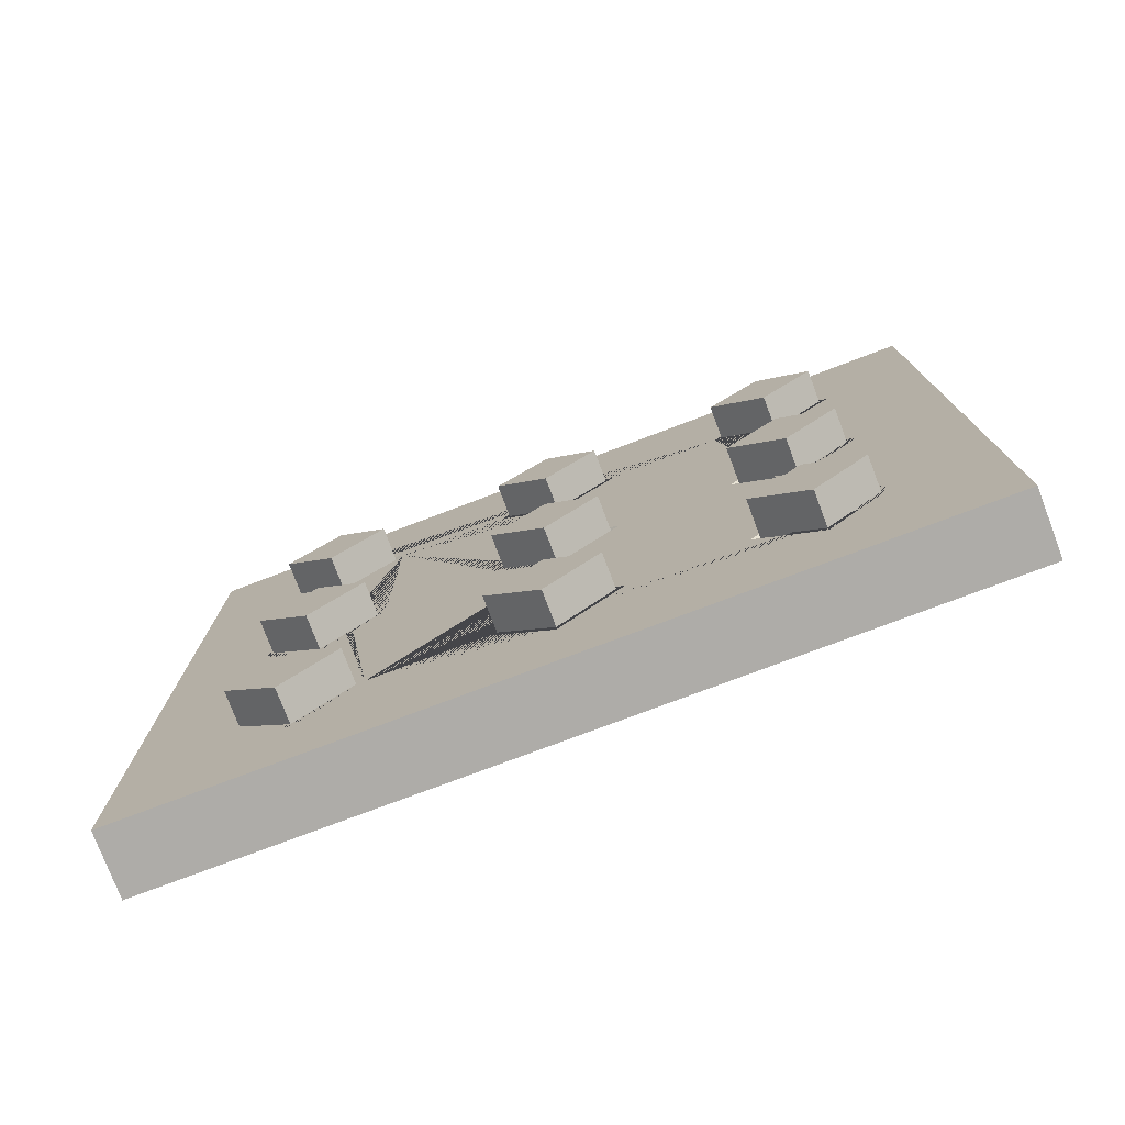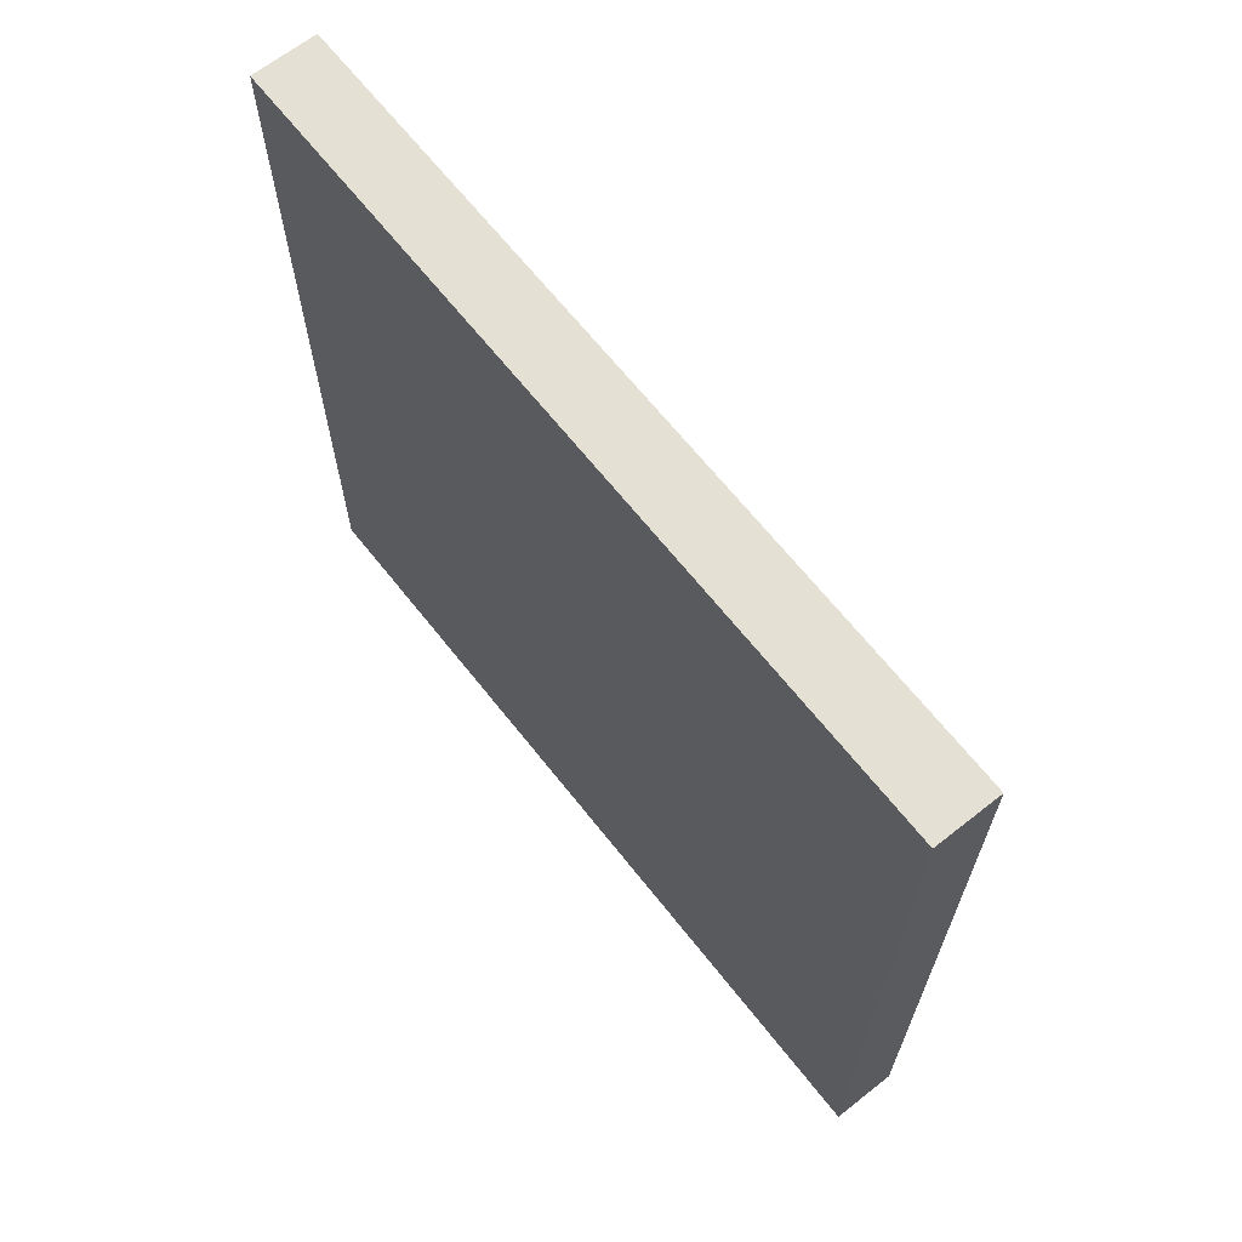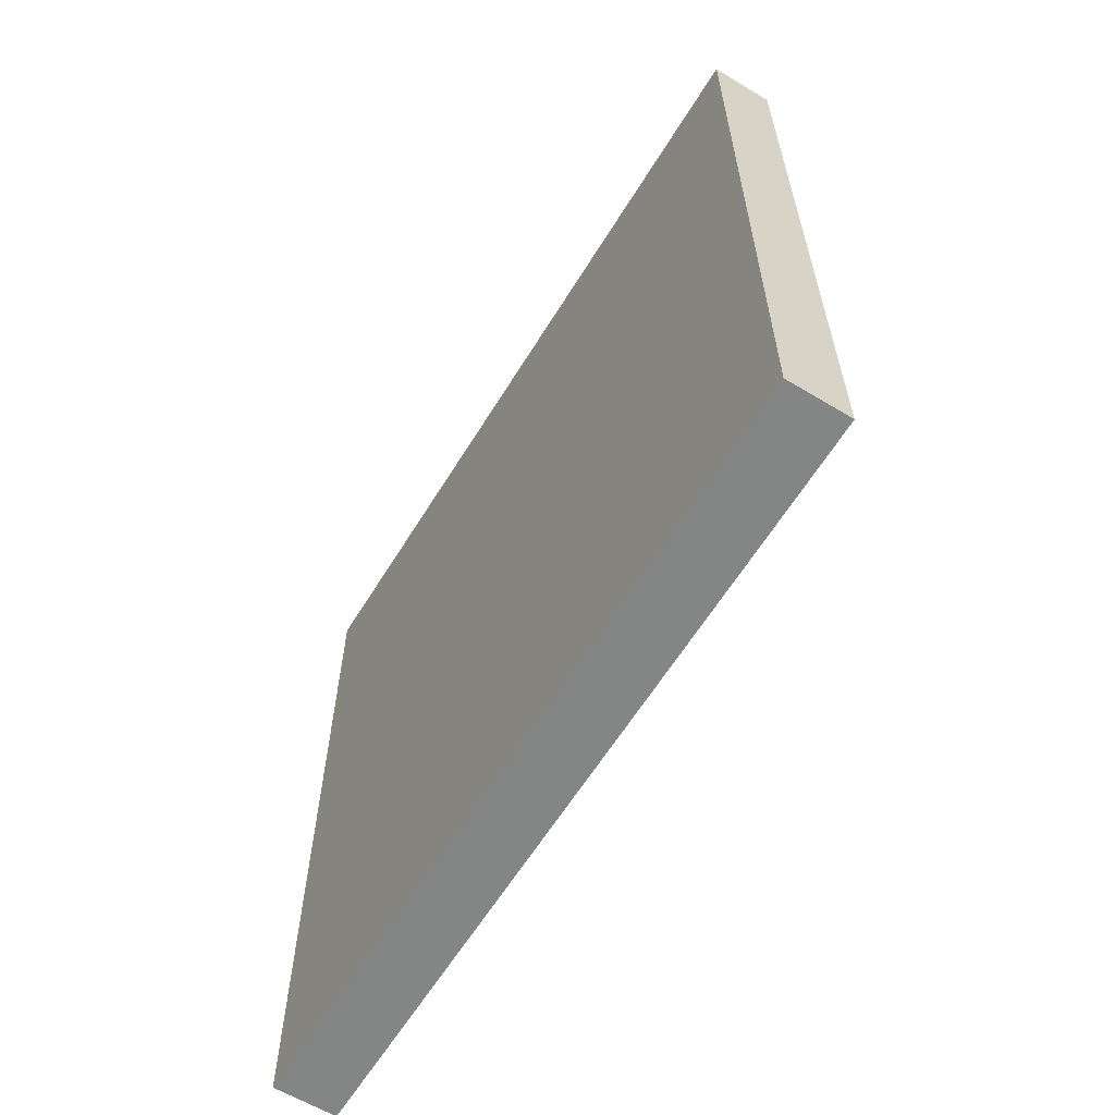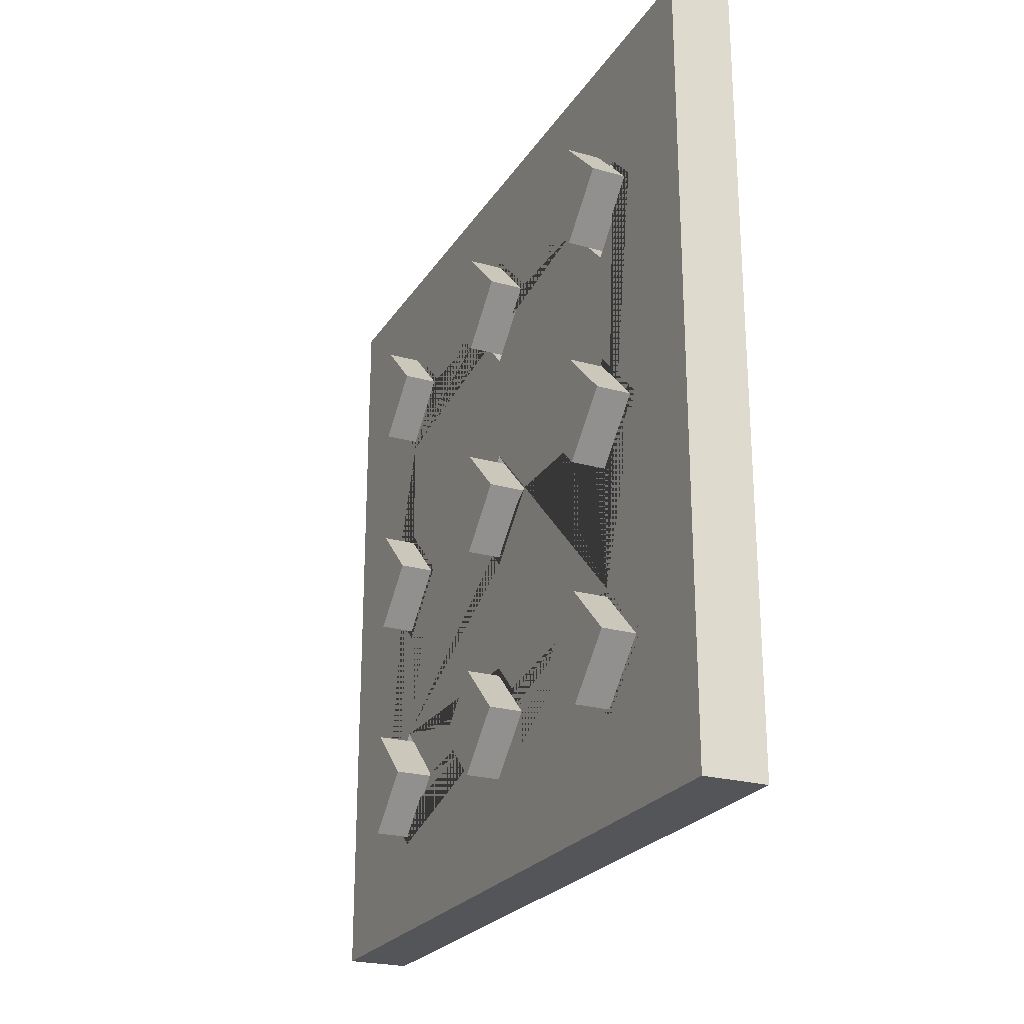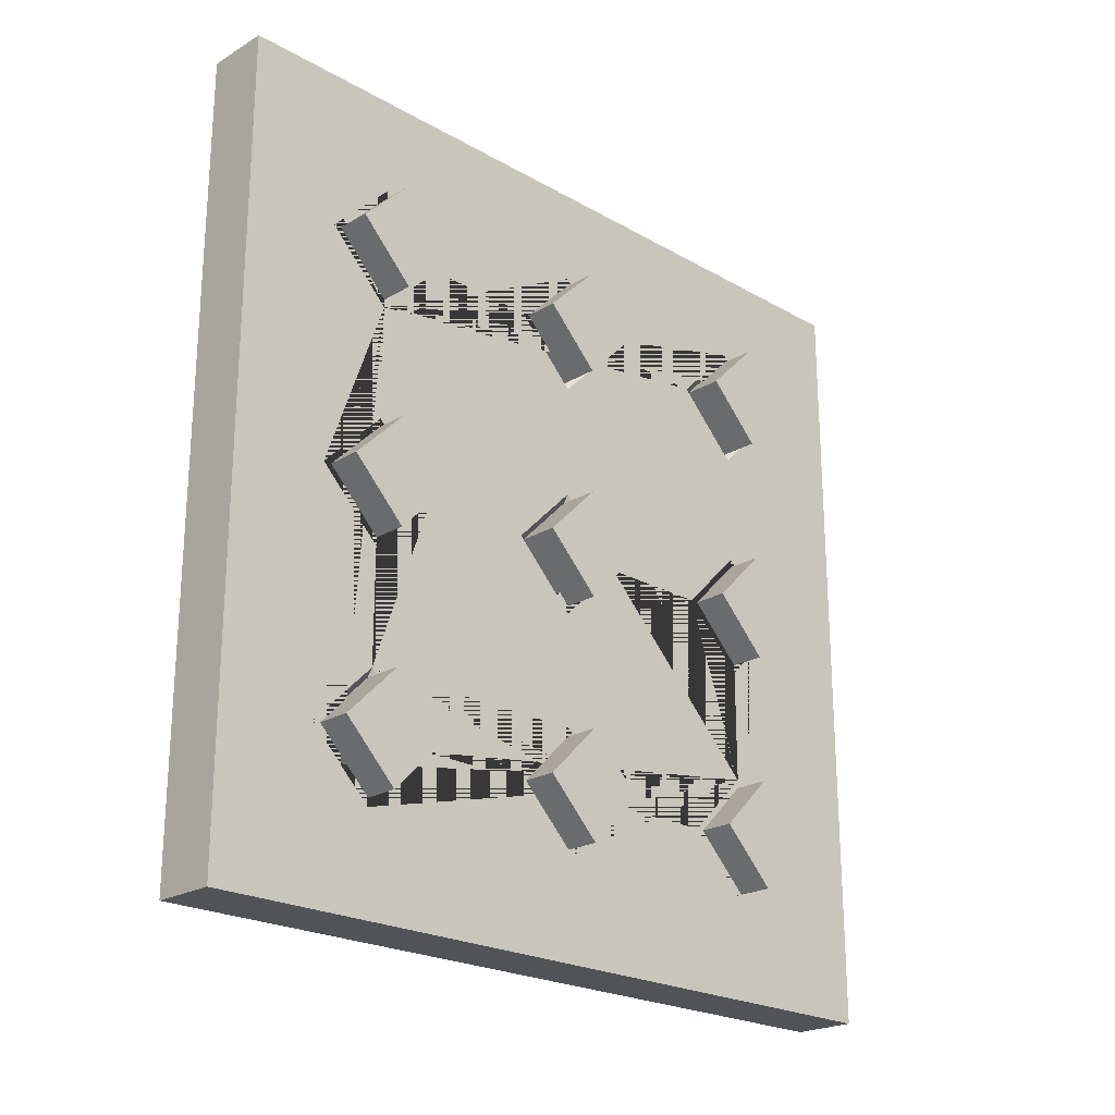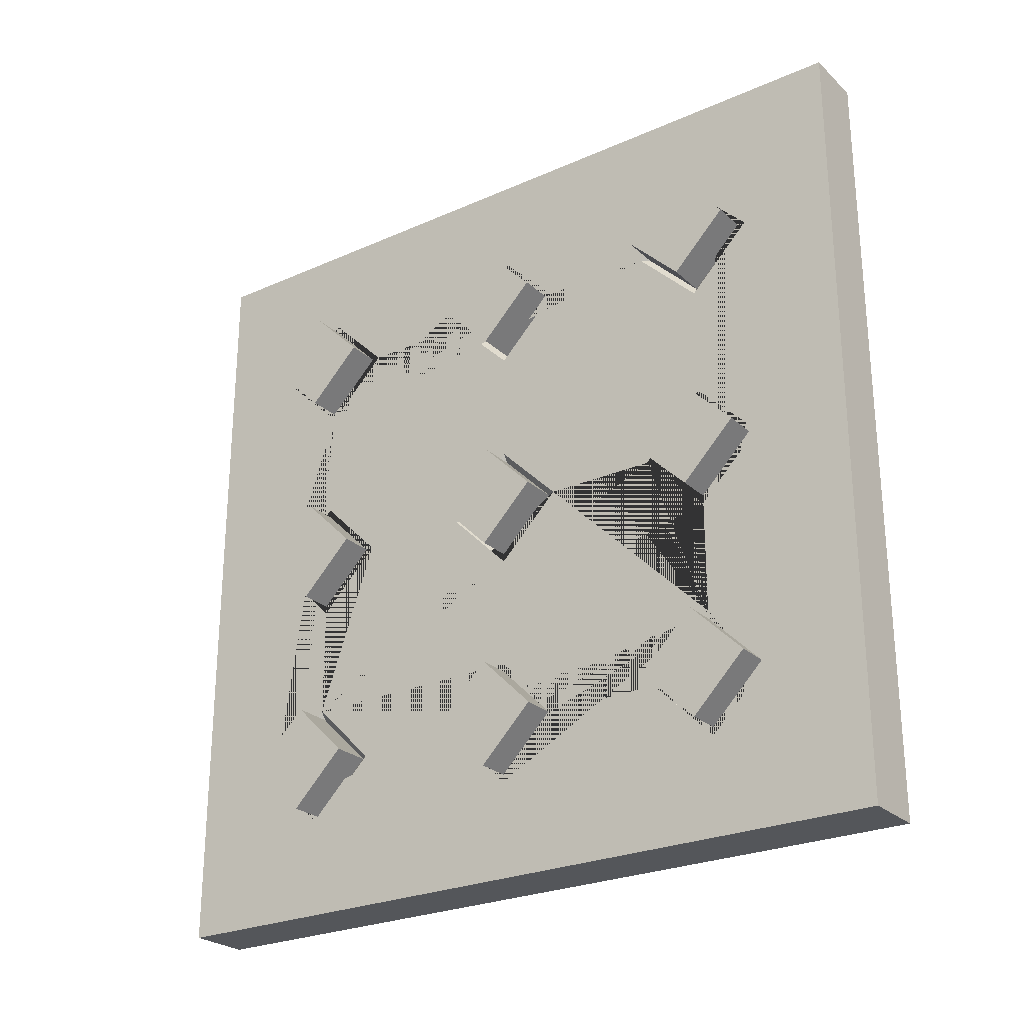
<metadata>
{"format":"obj","ext":"obj","renderer":"f3d","projection":"perspective","resolution":1024,"background":"white","views":[{"elev":-76.8,"azim":-69.3,"up":"+Y"},{"elev":66.1,"azim":141.7,"up":"+Z"},{"elev":-61.6,"azim":148.5,"up":"+Z"},{"elev":-24.0,"azim":-24.9,"up":"+Z"},{"elev":-22.5,"azim":-134.5,"up":"+Z"},{"elev":-25.7,"azim":-54.7,"up":"+Z"}]}
</metadata>
<code>
o Cube_Cube.002
v -0.08 -1 1
v -0.08 1 1
v -0.08 -1 -1
v -0.08 1 -1
v 0.08 -1 1
v 0.08 1 1
v 0.08 -1 -1
v 0.08 1 -1
v 0.02655 -0.7365 0.6
v 0.02655 -0.6 0.7365
v 0.02655 -0.6 0.4635
v 0.02655 -0.4635 0.6
v 0.02655 -0.1365 0
v 0.02655 -0 0.1365
v 0.02655 0 -0.1365
v 0.02655 0.1365 0
v 0.02655 0.4635 0
v 0.02655 0.6 0.1365
v 0.02655 0.6 -0.1365
v 0.02655 0.7365 0
v 0.02655 -0.7365 0
v 0.02655 -0.6 0.1365
v 0.02655 -0.6 -0.1365
v 0.02655 -0.4635 0
v 0.02655 -0.1365 -0.6
v 0.02655 0 -0.4635
v 0.02655 0 -0.7365
v 0.02655 0.1365 -0.6
v 0.02655 0.4635 -0.6
v 0.02655 0.6 -0.4635
v 0.02655 0.6 -0.7365
v 0.02655 0.7365 -0.6
v 0.02655 -0.7365 -0.6
v 0.02655 -0.6 -0.4635
v 0.02655 -0.6 -0.7365
v 0.02655 -0.4635 -0.6
v 0.02655 -0.1365 0.6
v 0.02655 0 0.7365
v 0.02655 0 0.4635
v 0.02655 0.1365 0.6
v 0.02655 0.4635 0.6
v 0.02655 0.6 0.7365
v 0.02655 0.6 0.4635
v 0.02655 0.7365 0.6
v -0.08 -0.1569 -0.6
v -0.06559 -0.1365 -0.6
v -0.06559 0 -0.7365
v -0.08 -0 -0.7569
v -0.08 0.1569 -0.6
v -0.06559 0.1365 -0.6
v -0.06559 0 -0.4635
v -0.08 0 -0.4431
v -0.08 0.6785 -0.6785
v -0.06559 0.6683 -0.6683
v -0.08 0.7569 -0.6
v -0.06559 0.7365 -0.6
v -0.06559 -0.6 0.7365
v -0.08 -0.6 0.7569
v -0.08 0 0.7569
v -0.06559 0 0.7365
v -0.06559 0.6 0.7365
v -0.08 0.6 0.7569
v -0.08 0.6 -0.7569
v -0.06559 0.6 -0.7365
v -0.06559 0.1365 0.6
v -0.08 0.1569 0.6
v -0.06559 0.6 -0.4635
v -0.08 0.6 -0.4431
v -0.08 -0.1569 0.6
v -0.06559 -0.1365 0.6
v -0.08 -0.4431 0.6
v -0.06559 -0.4635 0.6
v -0.08 0.4431 0.6
v -0.06559 0.4635 0.6
v -0.06559 -0.6683 0.6683
v -0.08 -0.6785 0.6785
v -0.06559 0.4635 -0.6
v -0.08 0.4431 -0.6
v -0.08 0.7569 0.6
v -0.06559 0.7365 0.6
v -0.08 0.1569 -0
v -0.06559 0.1365 0
v -0.06559 0.4635 0
v -0.08 0.4431 -0
v -0.06559 -0 0.1365
v -0.08 -0 0.1569
v -0.06559 0 0.4635
v -0.08 -0 0.4431
v -0.08 0.6 0.1569
v -0.06559 0.6 0.1365
v -0.06559 0.6 0.4635
v -0.08 0.6 0.4431
v -0.08 0.6 -0.1569
v -0.06559 0.6 -0.1365
v -0.08 0.7569 -0
v -0.06559 0.7365 0
v -0.06559 -0.4635 -0.6
v -0.08 -0.4431 -0.6
v -0.08 -0.6 -0.7569
v -0.06559 -0.6 -0.7365
v -0.06559 -0.6 -0.4635
v -0.08 -0.6 -0.4431
v -0.08 -0.7569 -0.6
v -0.06559 -0.7365 -0.6
v -0.08 -0.7569 0.6
v -0.06559 -0.7365 0.6
v -0.06559 -0.6 0.4635
v -0.08 -0.6 0.4431
v -0.08 -0.6 0.1569
v -0.06559 -0.6 0.1365
v -0.06559 -0.4635 0
v -0.08 -0.4431 0
v -0.06559 -0.1365 0
v -0.08 -0.1569 0
v -0.08 -0.6 -0.1569
v -0.06559 -0.6 -0.1365
v -0.08 0 -0.1569
v -0.06559 0 -0.1365
v -0.08 -0.7569 0
v -0.06559 -0.7365 0
v 0.04462 -0.6842 0.6
v 0.02655 -0.7365 0.6
v 0.02655 -0.6 0.7365
v 0.04462 -0.6 0.6842
v 0.04462 -0.6 0.5158
v 0.02655 -0.6 0.4635
v 0.04462 -0.5158 0.6
v 0.02655 -0.4635 0.6
v 0.04462 -0.08418 0
v 0.02655 -0.1365 0
v 0.02655 -0 0.1365
v 0.04462 -0 0.08418
v 0.04462 0 -0.08418
v 0.02655 0 -0.1365
v 0.04462 0.08418 0
v 0.02655 0.1365 0
v 0.04462 0.5158 0
v 0.02655 0.4635 0
v 0.02655 0.6 0.1365
v 0.04462 0.6 0.08418
v 0.04462 0.6 -0.08418
v 0.02655 0.6 -0.1365
v 0.04462 0.6842 0
v 0.02655 0.7365 0
v 0.04462 -0.6842 0
v 0.02655 -0.7365 0
v 0.02655 -0.6 0.1365
v 0.04462 -0.6 0.08418
v 0.04462 -0.6 -0.08418
v 0.02655 -0.6 -0.1365
v 0.04462 -0.5158 0
v 0.02655 -0.4635 0
v 0.04462 -0.08418 -0.6
v 0.02655 -0.1365 -0.6
v 0.02655 0 -0.4635
v 0.04462 -0 -0.5158
v 0.04462 -0 -0.6842
v 0.02655 0 -0.7365
v 0.04462 0.08418 -0.6
v 0.02655 0.1365 -0.6
v 0.04462 0.5158 -0.6
v 0.02655 0.4635 -0.6
v 0.02655 0.6 -0.4635
v 0.04462 0.6 -0.5158
v 0.04462 0.6 -0.6842
v 0.02655 0.6 -0.7365
v 0.04462 0.6842 -0.6
v 0.02655 0.7365 -0.6
v 0.04462 -0.6842 -0.6
v 0.02655 -0.7365 -0.6
v 0.02655 -0.6 -0.4635
v 0.04462 -0.6 -0.5158
v 0.04462 -0.6 -0.6842
v 0.02655 -0.6 -0.7365
v 0.04462 -0.5158 -0.6
v 0.02655 -0.4635 -0.6
v 0.04462 -0.08418 0.6
v 0.02655 -0.1365 0.6
v 0.02655 0 0.7365
v 0.04462 0 0.6842
v 0.04462 0 0.5158
v 0.02655 0 0.4635
v 0.04462 0.08418 0.6
v 0.02655 0.1365 0.6
v 0.04462 0.5158 0.6
v 0.02655 0.4635 0.6
v 0.02655 0.6 0.7365
v 0.04462 0.6 0.6842
v 0.04462 0.6 0.5158
v 0.02655 0.6 0.4635
v 0.04462 0.6842 0.6
v 0.02655 0.7365 0.6
f 26 25 46 51
f 56 32 30 67
f 68 78 49 52 45 98 102 115 112 114 117 81 86 88 66 73 92 89 84 93
f 3 4 8 7
f 7 8 6 5
f 5 6 2 1
f 3 7 5 1
f 8 4 2 6
f 74 41 43 91
f 29 30 163 162
f 65 40 38 60
f 111 24 22 110
f 10 9 106 75 57
f 18 17 83 90
f 13 14 131 130
f 96 20 18 90
f 120 21 23 116
f 15 16 82 118
f 35 36 97 100
f 30 32 168 163
f 83 17 19 94
f 14 13 113 85
f 19 20 96 94
f 113 13 15 118
f 9 10 123 122
f 23 24 111 116
f 22 21 120 110
f 50 28 26 51
f 165 161 164 167
f 27 28 50 47
f 102 103 99 98 45 48 49 78 63 53 4 3 1 76 105 108 71 69 88 86 114 112 109 119 115
f 31 32 56 54 64
f 92 79 62 73 66 59 69 71 58 76 1 2 4 53 55 68 93 95 89
f 10 12 128 123
f 70 37 39 87
f 39 40 65 87
f 72 12 10 57
f 97 36 34 101
f 44 43 190 192
f 106 9 11 107
f 34 33 104 101
f 104 33 35 100
f 30 29 77 67
f 26 28 160 155
f 80 44 42 61
f 11 12 72 107
f 38 37 70 60
f 82 16 14 85
f 77 29 31 64
f 43 44 80 91
f 42 41 74 61
f 46 47 48 45
f 50 51 52 49
f 54 56 55 53
f 53 63 64 54
f 62 79 80 61
f 82 85 86 81
f 70 87 88 69
f 74 91 92 73
f 94 96 95 93
f 98 99 100 97
f 97 101 102 98
f 101 104 103 102
f 106 107 108 105
f 45 52 51 46
f 85 113 114 86
f 58 71 72 57
f 113 118 117 114
f 57 75 76 58
f 61 74 73 62
f 66 88 87 65
f 47 50 49 48
f 59 66 65 60
f 56 67 68 55
f 60 70 69 59
f 67 77 78 68
f 84 89 90 83
f 79 92 91 80
f 99 103 104 100
f 75 106 105 76
f 71 108 107 72
f 112 115 116 111
f 115 119 120 116
f 89 95 96 90
f 81 117 118 82
f 83 94 93 84
f 63 78 77 64
f 109 112 111 110
f 110 120 119 109
f 46 25 27 47
f 11 9 122 126
f 15 13 130 134
f 19 17 138 142
f 23 21 146 150
f 27 25 154 158
f 31 29 162 166
f 35 33 170 174
f 39 37 178 182
f 43 41 186 190
f 133 129 132 135
f 33 34 171 170
f 14 16 136 131
f 173 169 172 175
f 17 18 139 138
f 12 11 126 128
f 34 36 176 171
f 141 137 140 143
f 16 15 134 136
f 37 38 179 178
f 18 20 144 139
f 20 19 142 144
f 181 177 180 183
f 21 22 147 146
f 24 23 150 152
f 38 40 184 179
f 149 145 148 151
f 28 27 158 160
f 41 42 187 186
f 22 24 152 147
f 32 31 166 168
f 189 185 188 191
f 25 26 155 154
f 36 35 174 176
f 42 44 192 187
f 157 153 156 159
f 40 39 182 184
f 122 123 124 121
f 121 125 126 122
f 125 127 128 126
f 130 131 132 129
f 129 133 134 130
f 133 135 136 134
f 138 139 140 137
f 137 141 142 138
f 141 143 144 142
f 146 147 148 145
f 145 149 150 146
f 149 151 152 150
f 154 155 156 153
f 153 157 158 154
f 157 159 160 158
f 162 163 164 161
f 161 165 166 162
f 165 167 168 166
f 170 171 172 169
f 169 173 174 170
f 173 175 176 174
f 178 179 180 177
f 177 181 182 178
f 181 183 184 182
f 186 187 188 185
f 185 189 190 186
f 189 191 192 190
f 123 128 127 124
f 131 136 135 132
f 139 144 143 140
f 147 152 151 148
f 155 160 159 156
f 163 168 167 164
f 171 176 175 172
f 179 184 183 180
f 187 192 191 188
f 125 121 124 127
o Cube.009_Cube.011
v -0.1665 -0.7365 0.6
v -0.1665 -0.6 0.7365
v -0.1665 -0.6 0.4635
v -0.1665 -0.4635 0.6
v 0.02655 -0.7365 0.6
v 0.02655 -0.6 0.7365
v 0.02655 -0.6 0.4635
v 0.02655 -0.4635 0.6
v -0.1665 -0.1365 0
v -0.1665 -0 0.1365
v -0.1665 0 -0.1365
v -0.1665 0.1365 0
v 0.02655 -0.1365 0
v 0.02655 -0 0.1365
v 0.02655 0 -0.1365
v 0.02655 0.1365 0
v -0.1665 0.4635 0
v -0.1665 0.6 0.1365
v -0.1665 0.6 -0.1365
v -0.1665 0.7365 0
v 0.02655 0.4635 0
v 0.02655 0.6 0.1365
v 0.02655 0.6 -0.1365
v 0.02655 0.7365 0
v -0.1665 -0.7365 0
v -0.1665 -0.6 0.1365
v -0.1665 -0.6 -0.1365
v -0.1665 -0.4635 0
v 0.02655 -0.7365 0
v 0.02655 -0.6 0.1365
v 0.02655 -0.6 -0.1365
v 0.02655 -0.4635 0
v -0.1665 -0.1365 -0.6
v -0.1665 0 -0.4635
v -0.1665 0 -0.7365
v -0.1665 0.1365 -0.6
v 0.02655 -0.1365 -0.6
v 0.02655 0 -0.4635
v 0.02655 0 -0.7365
v 0.02655 0.1365 -0.6
v -0.1665 0.4635 -0.6
v -0.1665 0.6 -0.4635
v -0.1665 0.6 -0.7365
v -0.1665 0.7365 -0.6
v 0.02655 0.4635 -0.6
v 0.02655 0.6 -0.4635
v 0.02655 0.6 -0.7365
v 0.02655 0.7365 -0.6
v -0.1665 -0.7365 -0.6
v -0.1665 -0.6 -0.4635
v -0.1665 -0.6 -0.7365
v -0.1665 -0.4635 -0.6
v 0.02655 -0.7365 -0.6
v 0.02655 -0.6 -0.4635
v 0.02655 -0.6 -0.7365
v 0.02655 -0.4635 -0.6
v -0.1665 -0.1365 0.6
v -0.1665 0 0.7365
v -0.1665 0 0.4635
v -0.1665 0.1365 0.6
v 0.02655 -0.1365 0.6
v 0.02655 0 0.7365
v 0.02655 0 0.4635
v 0.02655 0.1365 0.6
v -0.1665 0.4635 0.6
v -0.1665 0.6 0.7365
v -0.1665 0.6 0.4635
v -0.1665 0.7365 0.6
v 0.02655 0.4635 0.6
v 0.02655 0.6 0.7365
v 0.02655 0.6 0.4635
v 0.02655 0.7365 0.6
f 193 194 196 195
f 195 196 200 199
f 199 200 198 197
f 197 198 194 193
f 195 199 197 193
f 200 196 194 198
f 201 202 204 203
f 203 204 208 207
f 207 208 206 205
f 205 206 202 201
f 203 207 205 201
f 208 204 202 206
f 209 210 212 211
f 211 212 216 215
f 215 216 214 213
f 213 214 210 209
f 211 215 213 209
f 216 212 210 214
f 217 218 220 219
f 219 220 224 223
f 223 224 222 221
f 221 222 218 217
f 219 223 221 217
f 224 220 218 222
f 225 226 228 227
f 227 228 232 231
f 231 232 230 229
f 229 230 226 225
f 227 231 229 225
f 232 228 226 230
f 233 234 236 235
f 235 236 240 239
f 239 240 238 237
f 237 238 234 233
f 235 239 237 233
f 240 236 234 238
f 241 242 244 243
f 243 244 248 247
f 247 248 246 245
f 245 246 242 241
f 243 247 245 241
f 248 244 242 246
f 249 250 252 251
f 251 252 256 255
f 255 256 254 253
f 253 254 250 249
f 251 255 253 249
f 256 252 250 254
f 257 258 260 259
f 259 260 264 263
f 263 264 262 261
f 261 262 258 257
f 259 263 261 257
f 264 260 258 262

</code>
